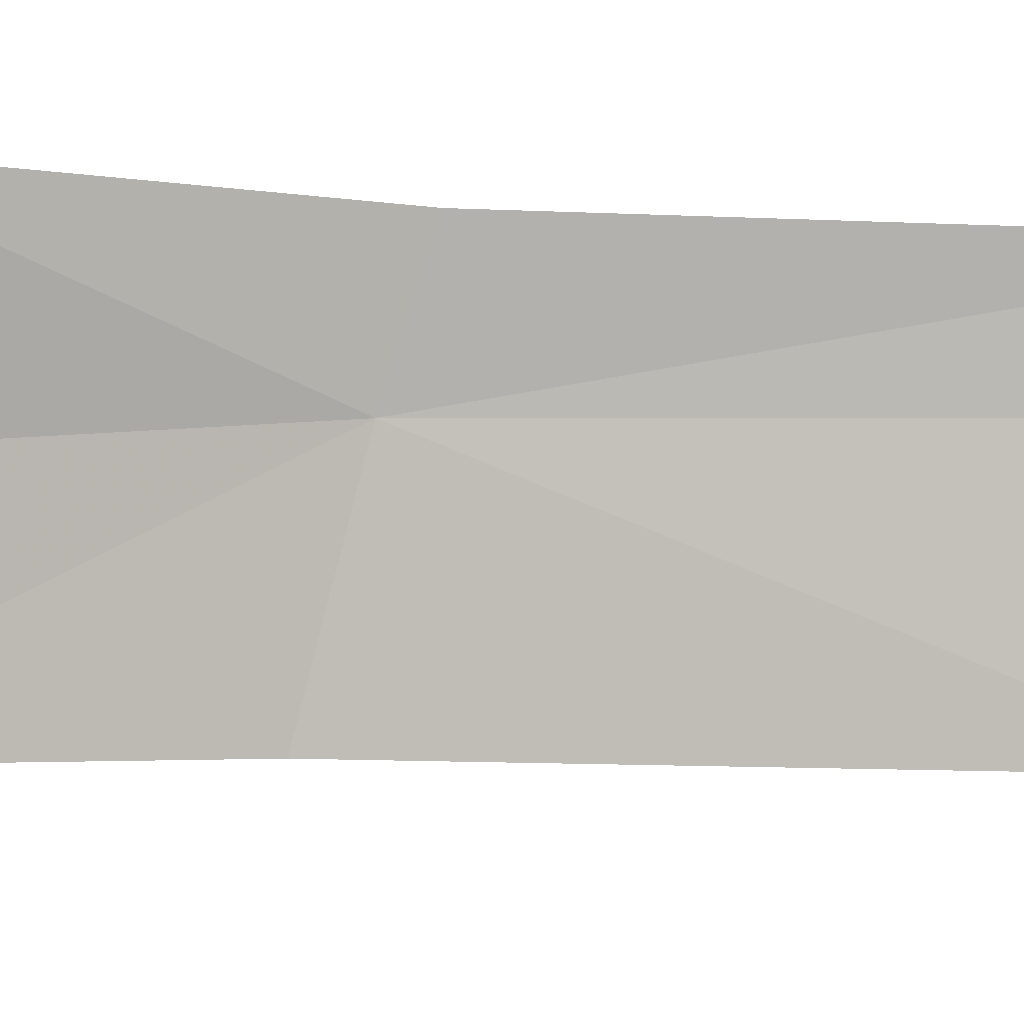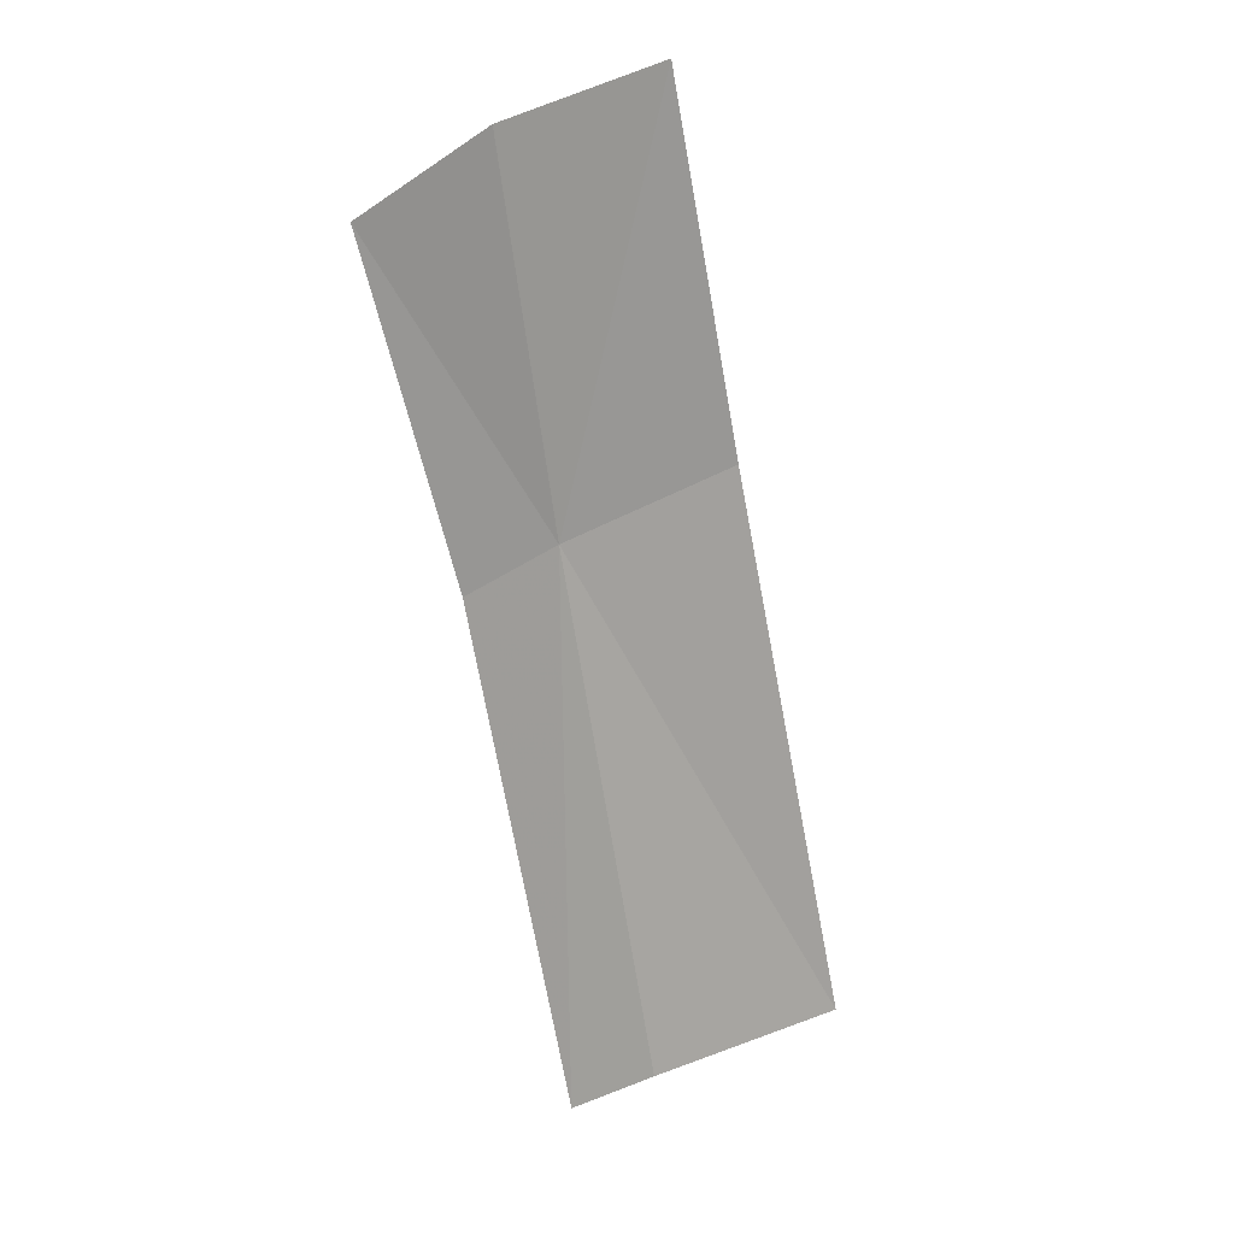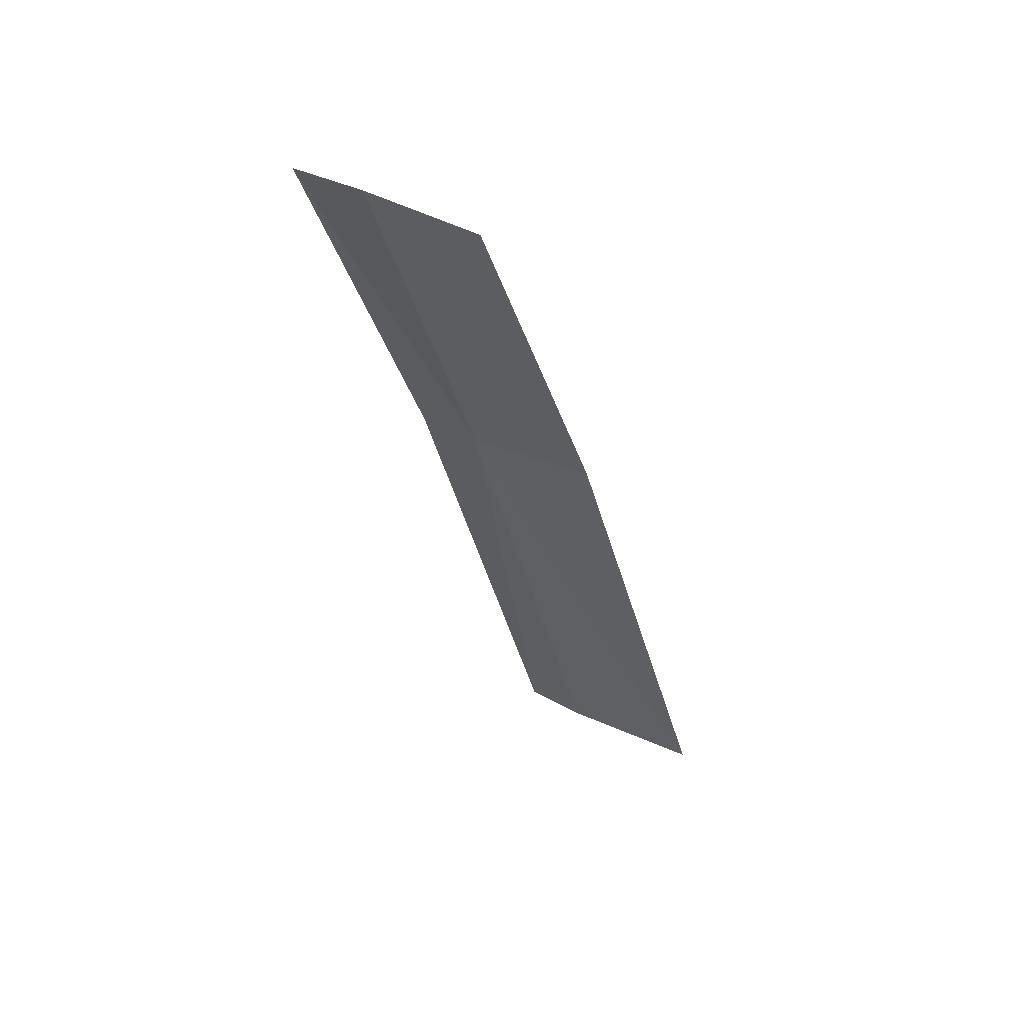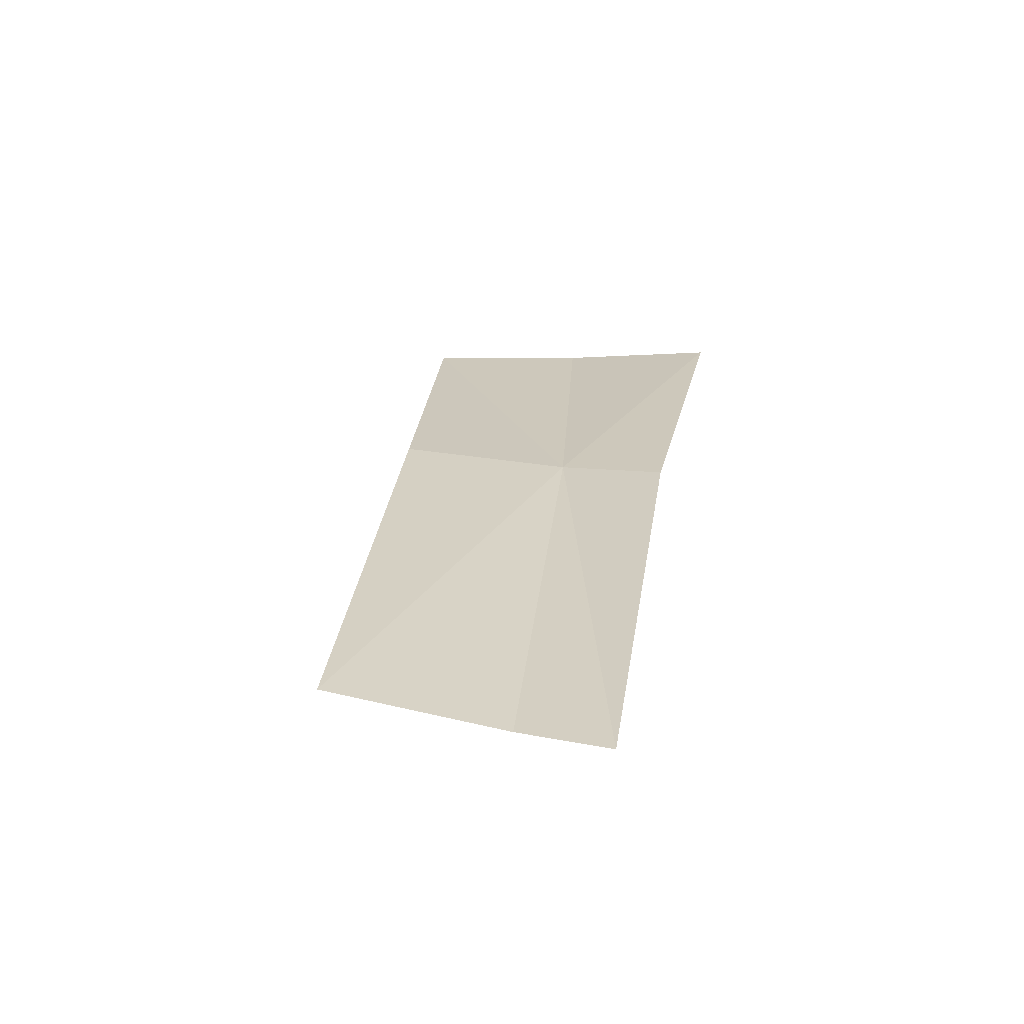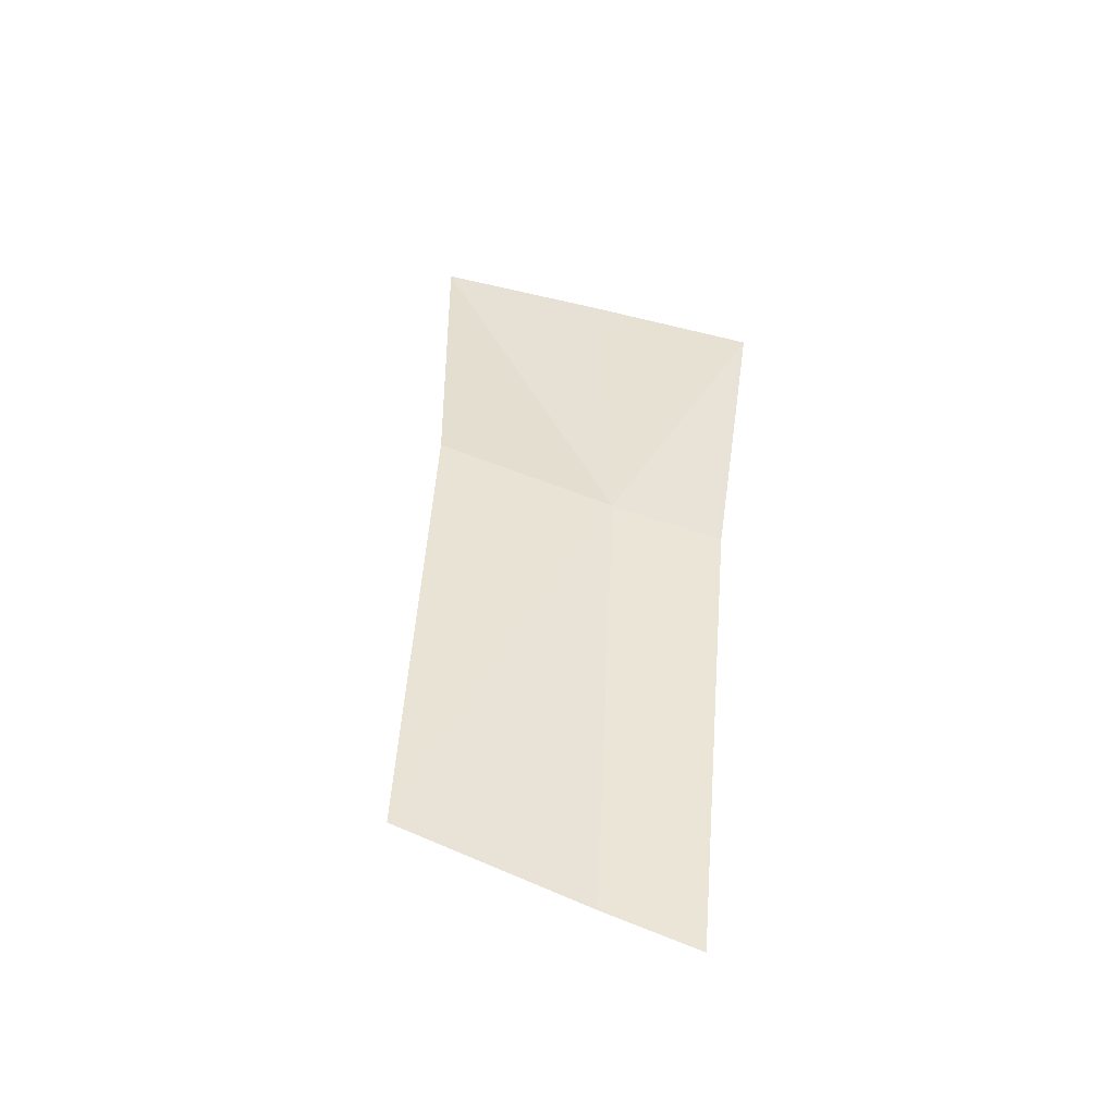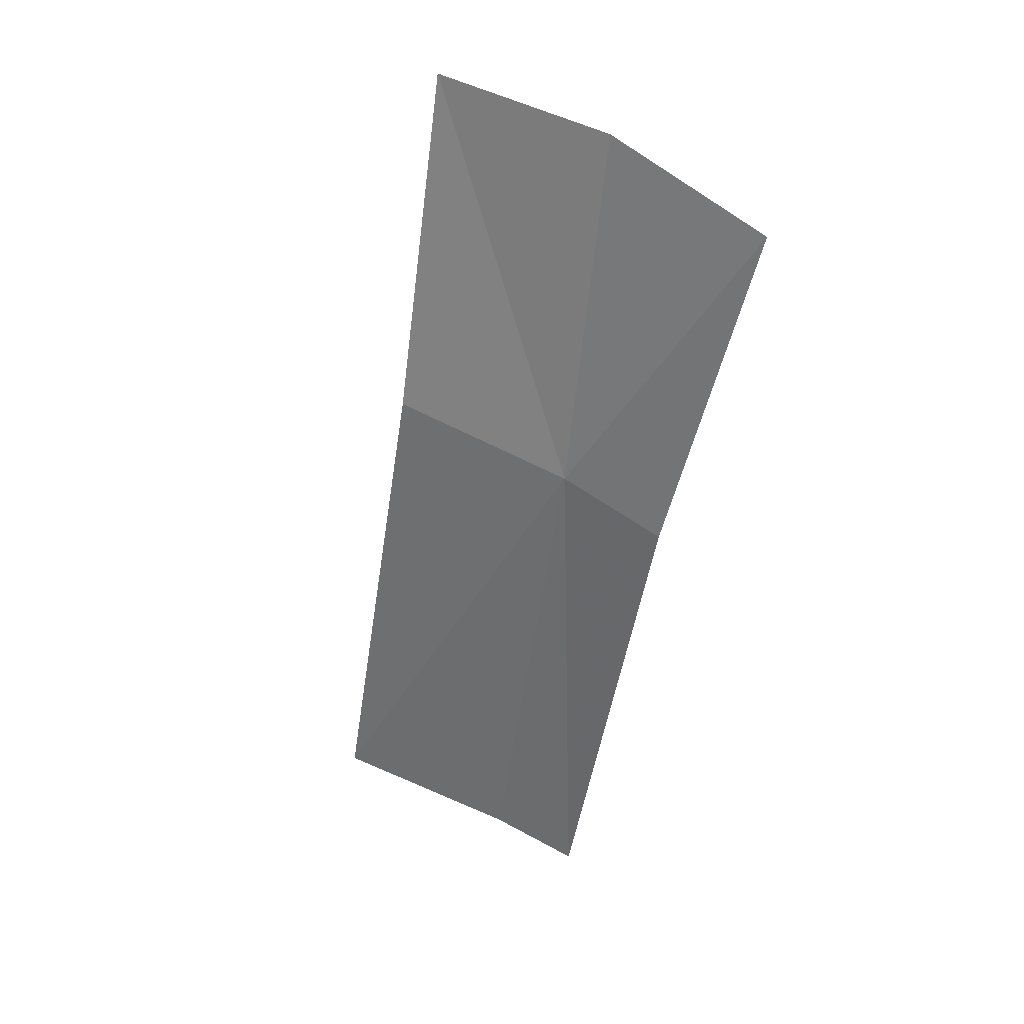
<metadata>
{"format":"obj","ext":"obj","renderer":"f3d","projection":"perspective","resolution":1024,"background":"white","views":[{"elev":35.5,"azim":-99.9,"up":"+Z"},{"elev":-4.5,"azim":143.5,"up":"+Y"},{"elev":40.8,"azim":168.0,"up":"+Y"},{"elev":-47.4,"azim":-52.7,"up":"+Y"},{"elev":-31.8,"azim":-67.3,"up":"+Y"},{"elev":49.4,"azim":-45.4,"up":"+Y"}]}
</metadata>
<code>
v -0.28 0.04987 0.5699
v -0.2779 0.0763 0.5558
v -0.2857 0.0541 0.5594
v -0.2724 0.07398 0.566
v -0.2951 0.02132 0.5616
v -0.2889 0.01667 0.572
v -0.2864 0.01426 0.5775
v -0.2774 0.04694 0.5767
v -0.269 0.06981 0.5767
f 1 2 3
f 1 4 2
f 1 5 6
f 1 3 5
f 1 7 8
f 1 6 7
f 1 9 4
f 1 8 9

</code>
